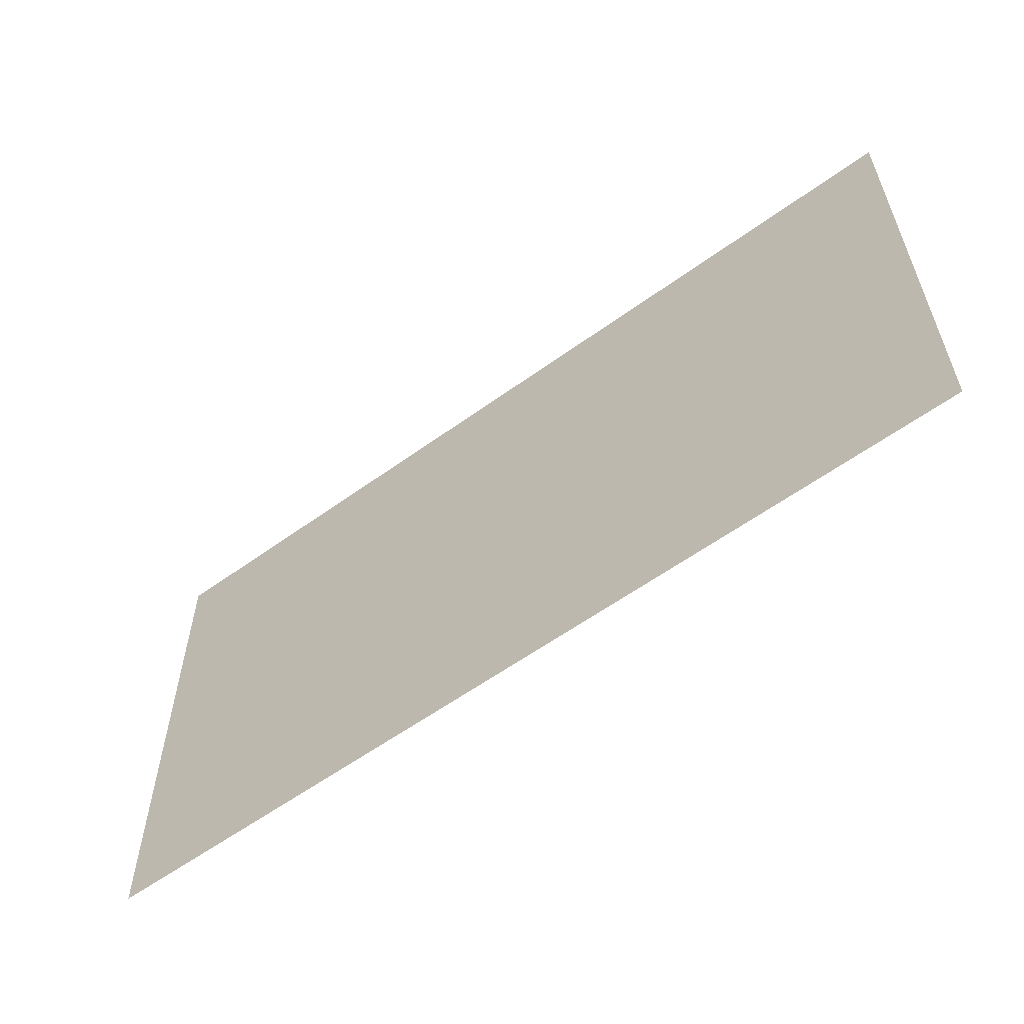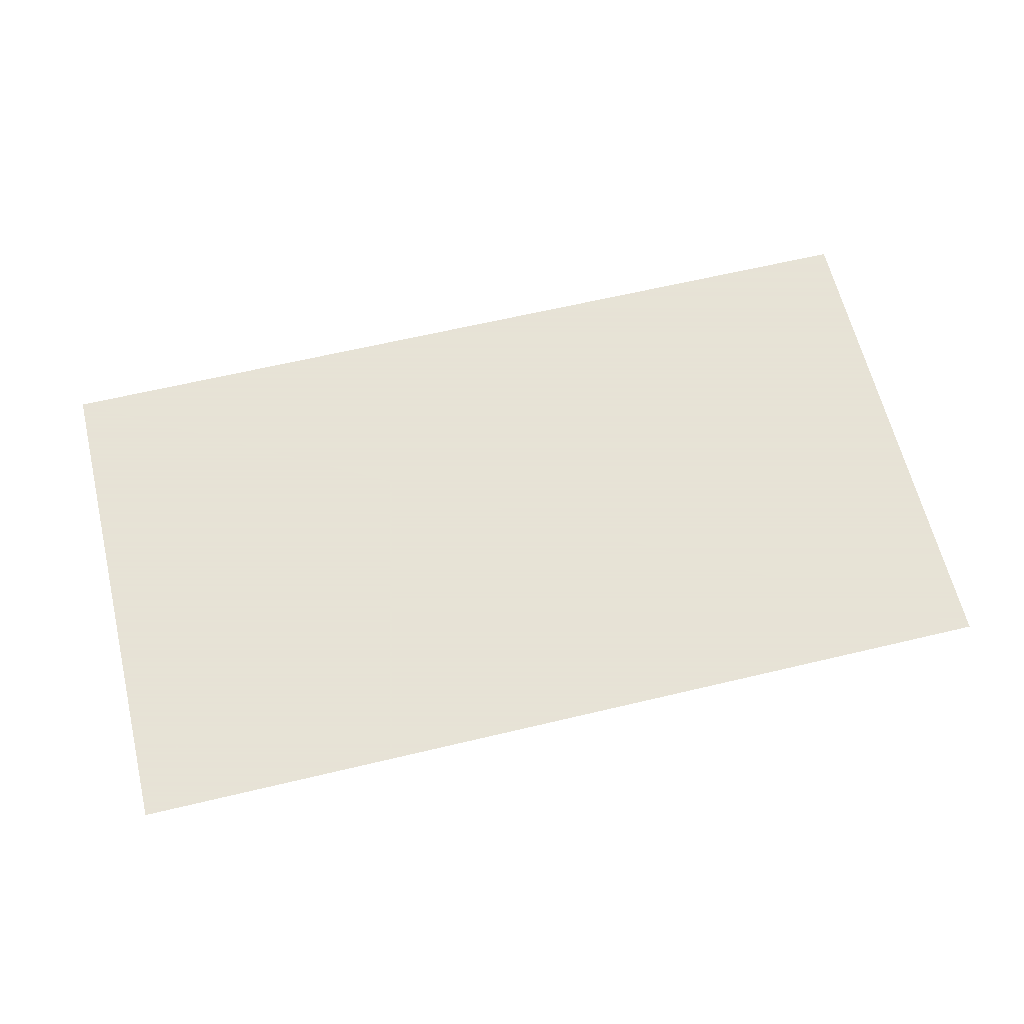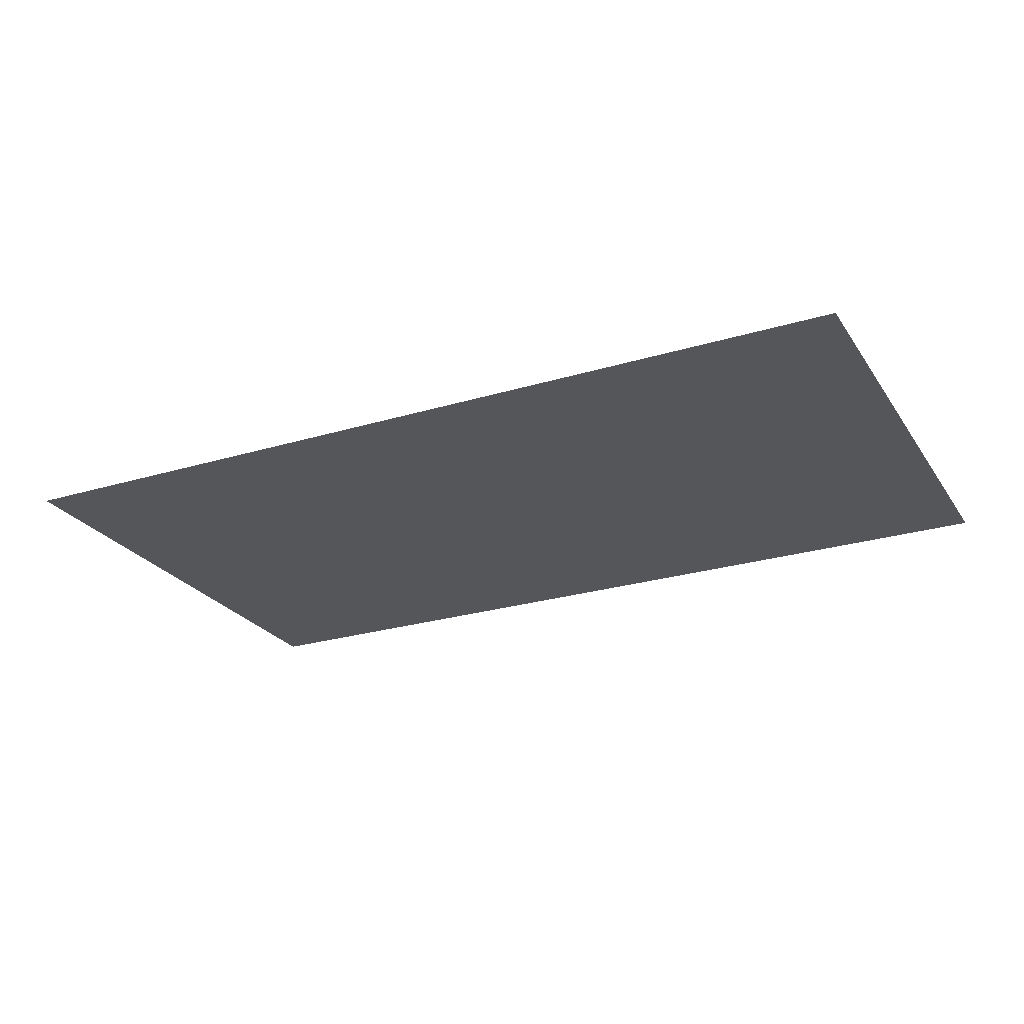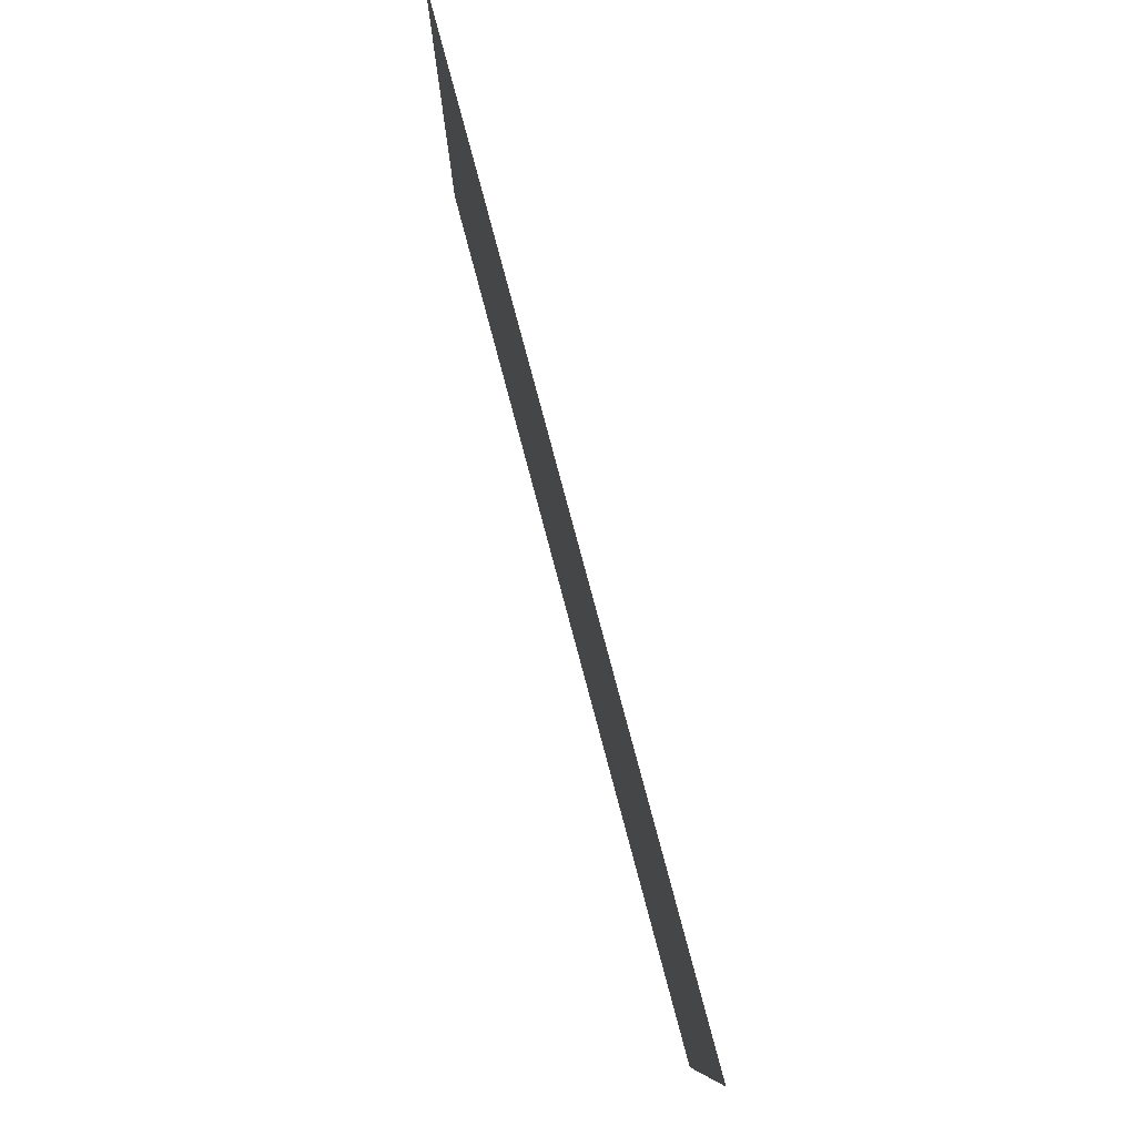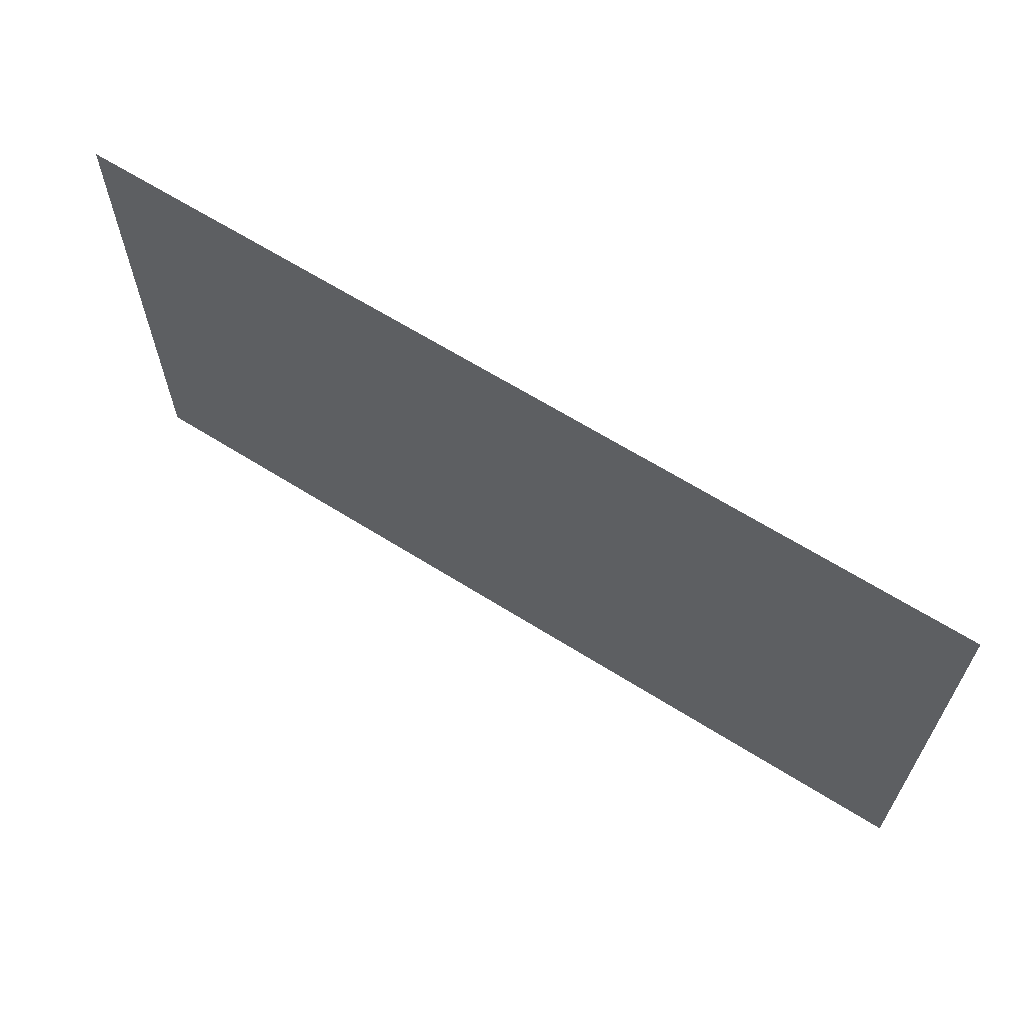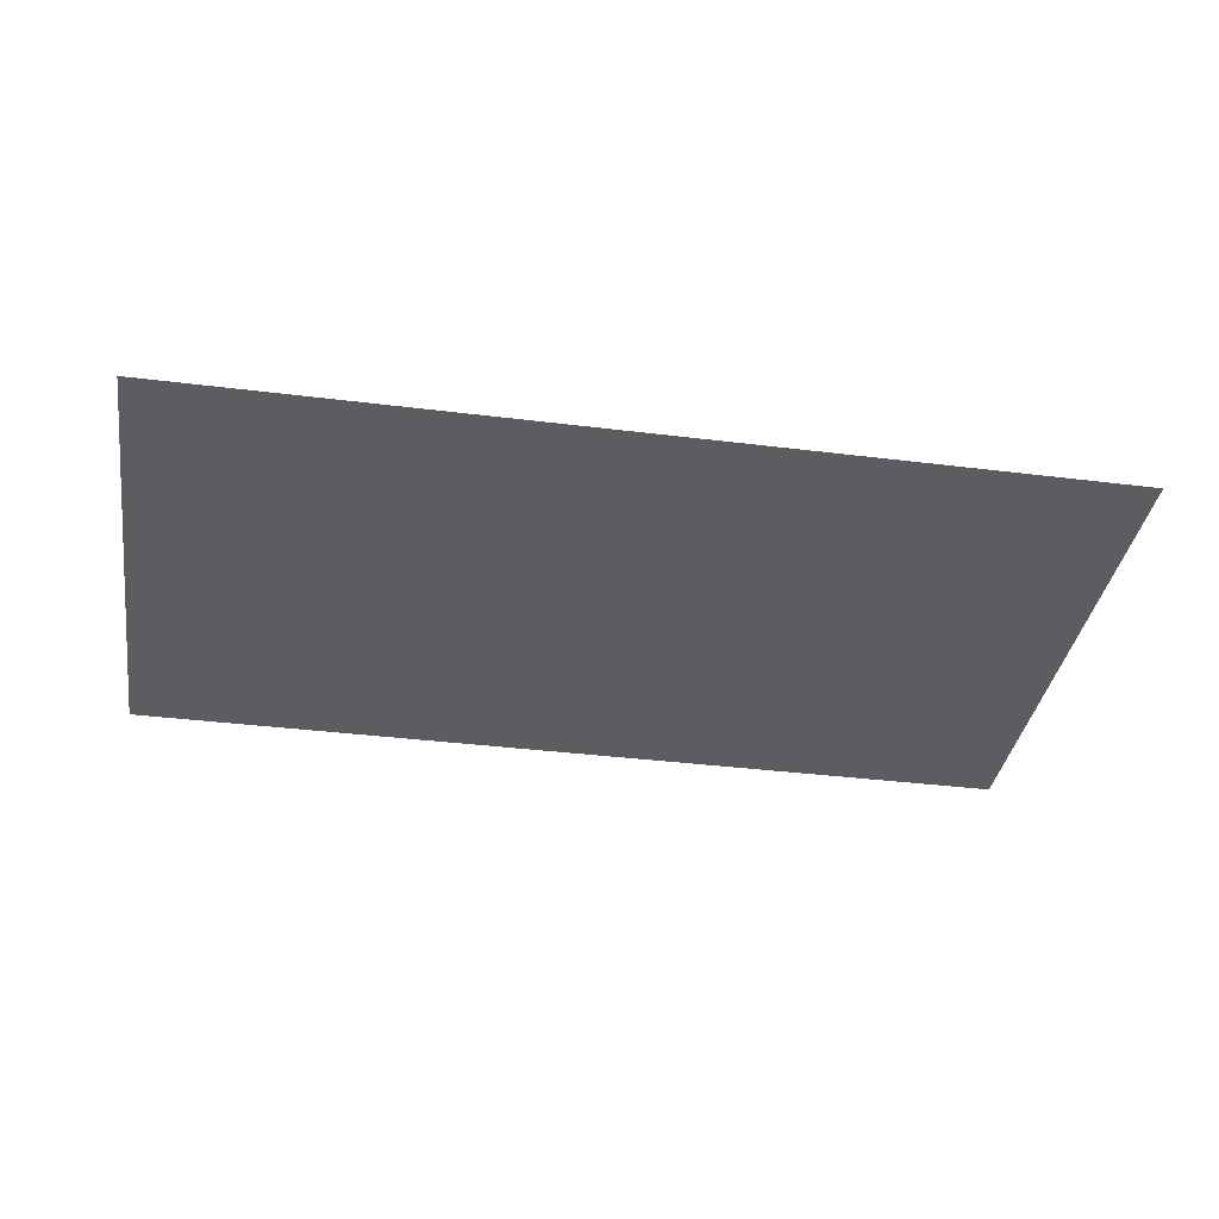
<metadata>
{"format":"obj","ext":"obj","renderer":"f3d","projection":"perspective","resolution":1024,"background":"white","views":[{"elev":-58.2,"azim":-143.1,"up":"+Z"},{"elev":62.8,"azim":-13.6,"up":"+Y"},{"elev":-25.1,"azim":26.1,"up":"+Y"},{"elev":79.2,"azim":75.1,"up":"+Z"},{"elev":64.3,"azim":-147.6,"up":"+Z"},{"elev":-36.6,"azim":170.8,"up":"+Y"}]}
</metadata>
<code>
o Plane.006_Plane.003
v -0.9042 -0.3615 -1.598
v 1.81 -0.3615 -1.598
v -0.9042 -0.3615 -3.122
v 1.81 -0.3615 -3.122
f 2 3 1
f 2 4 3

</code>
